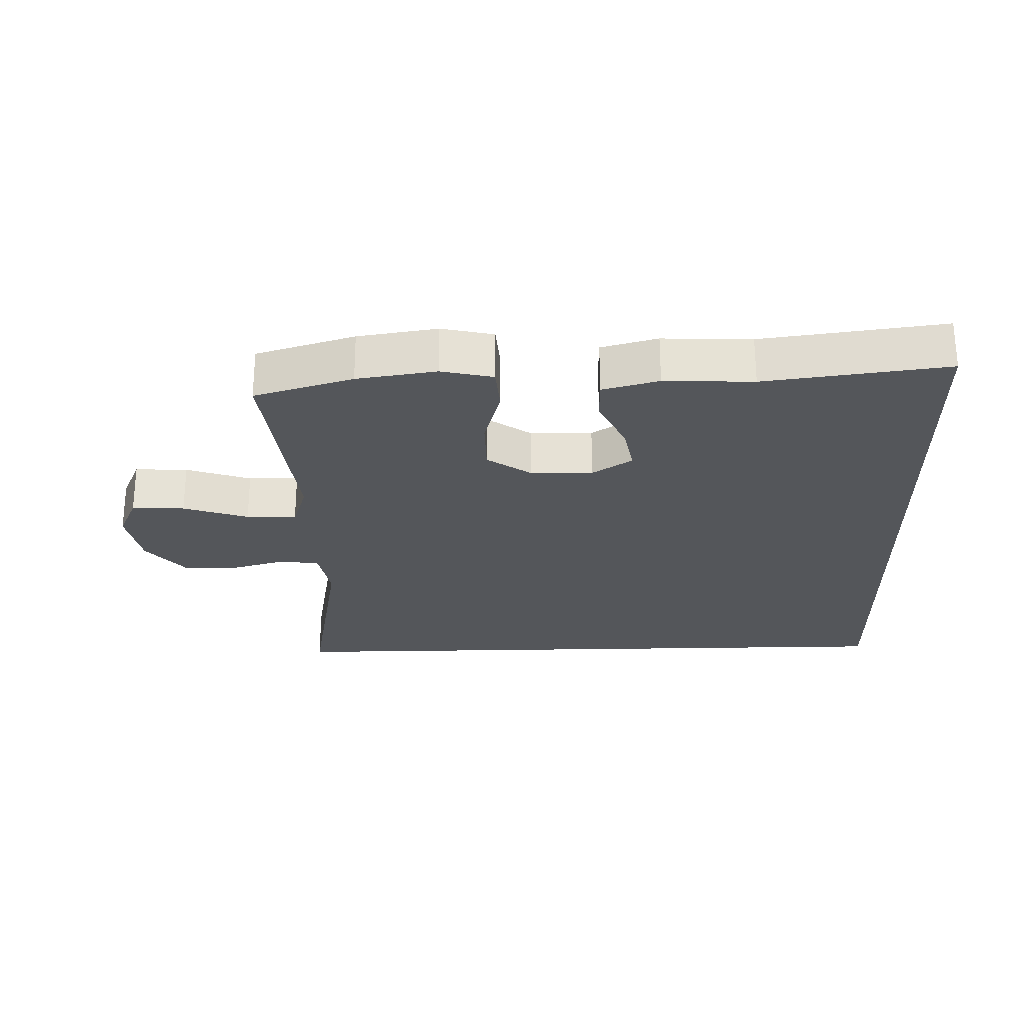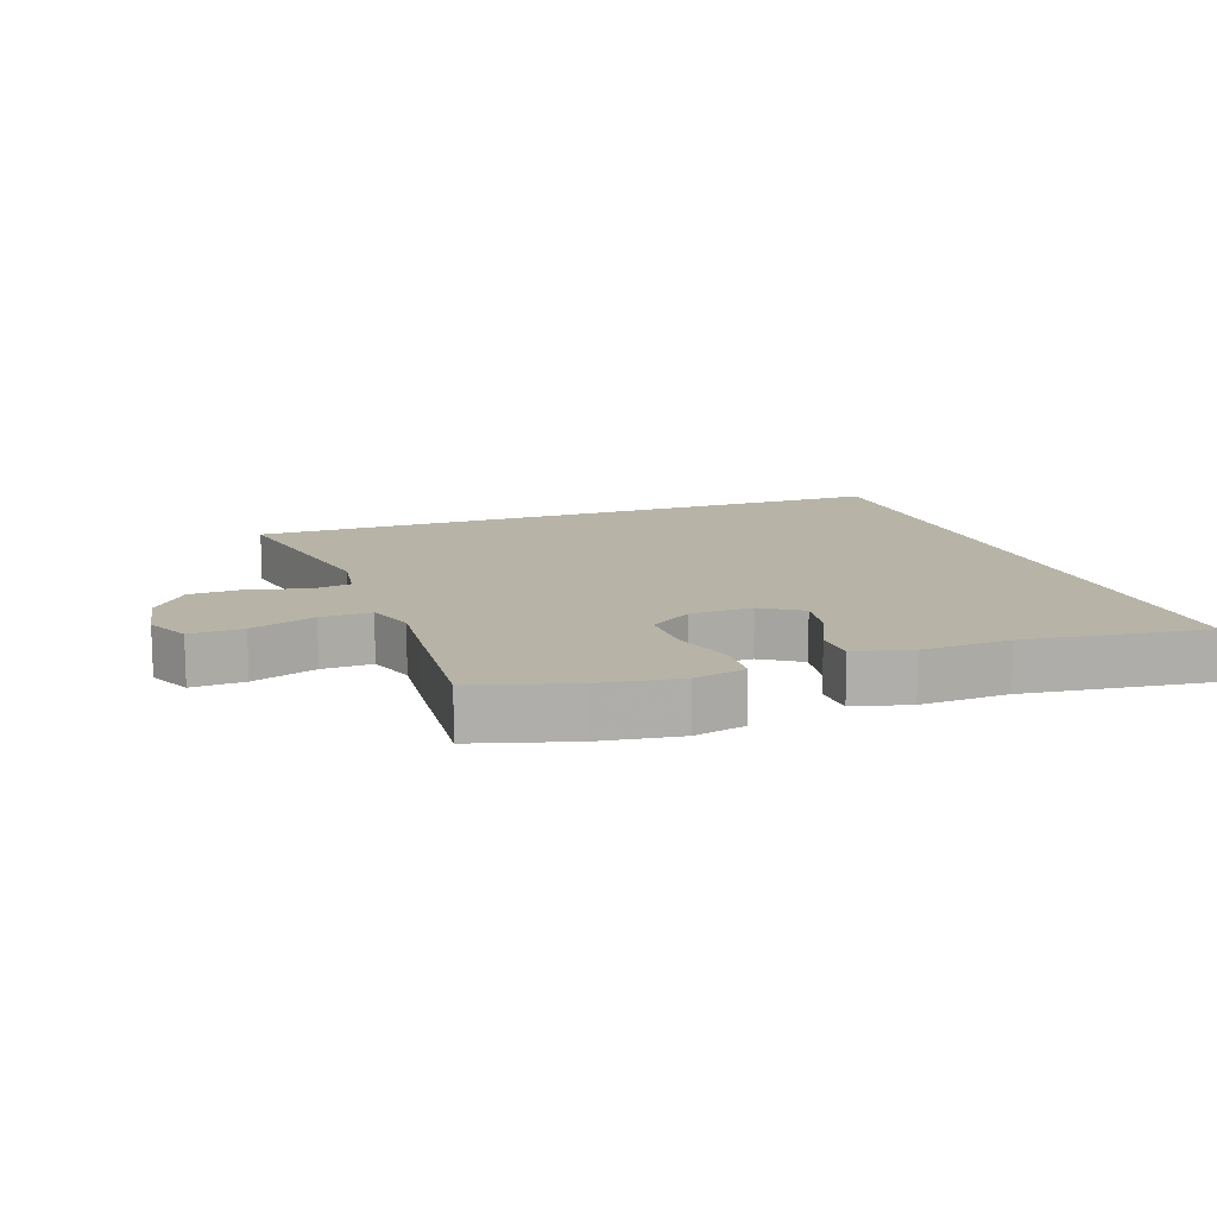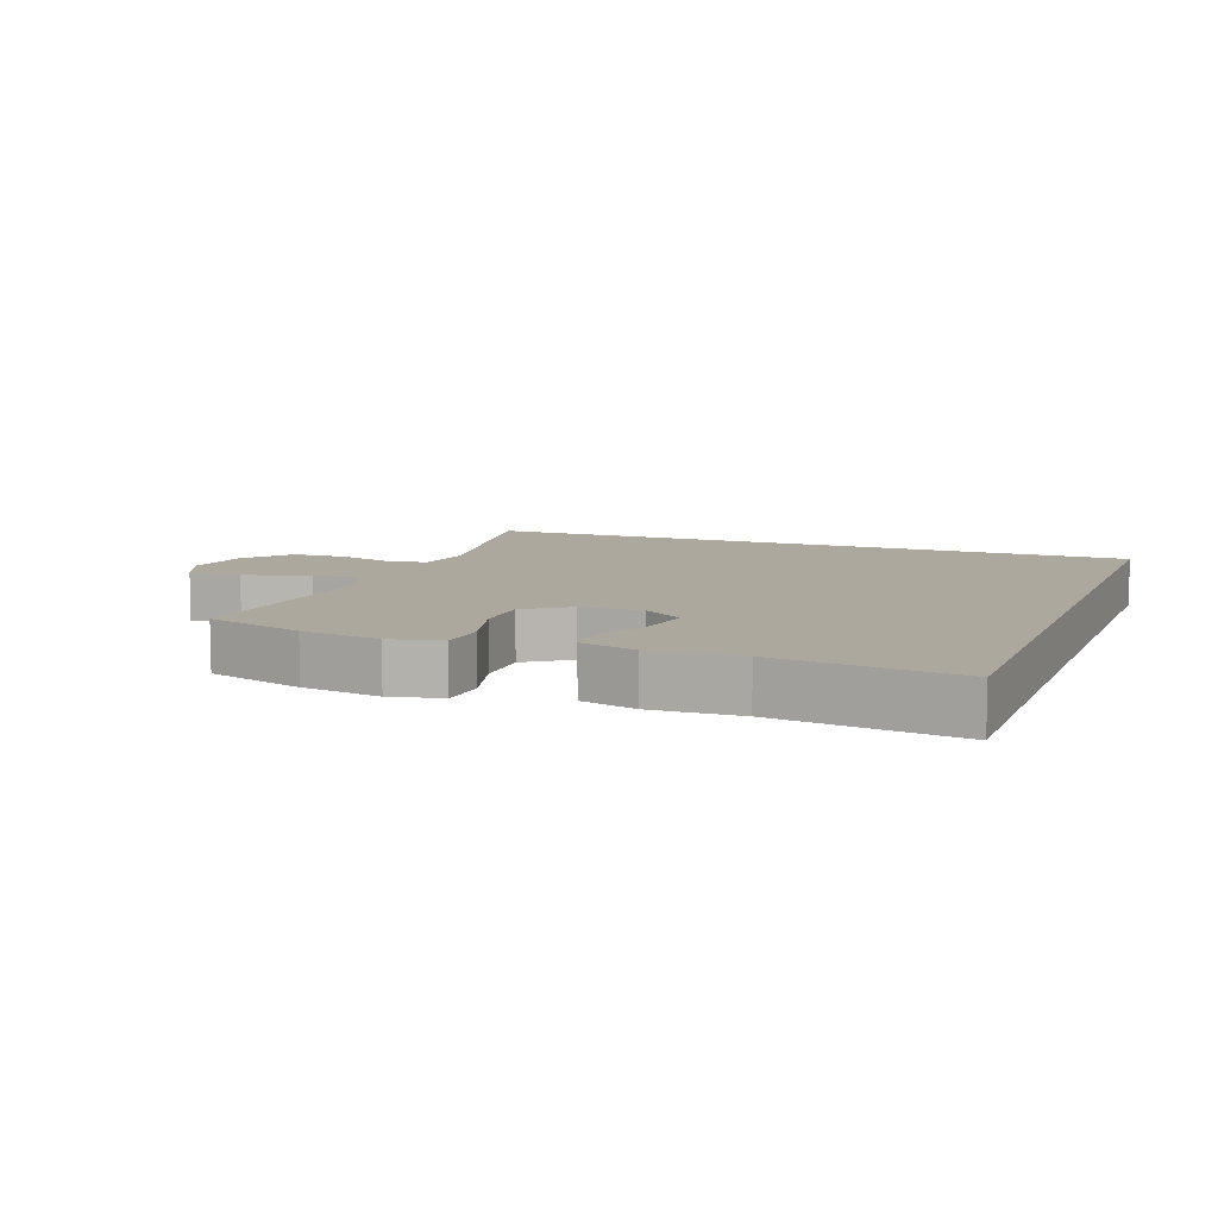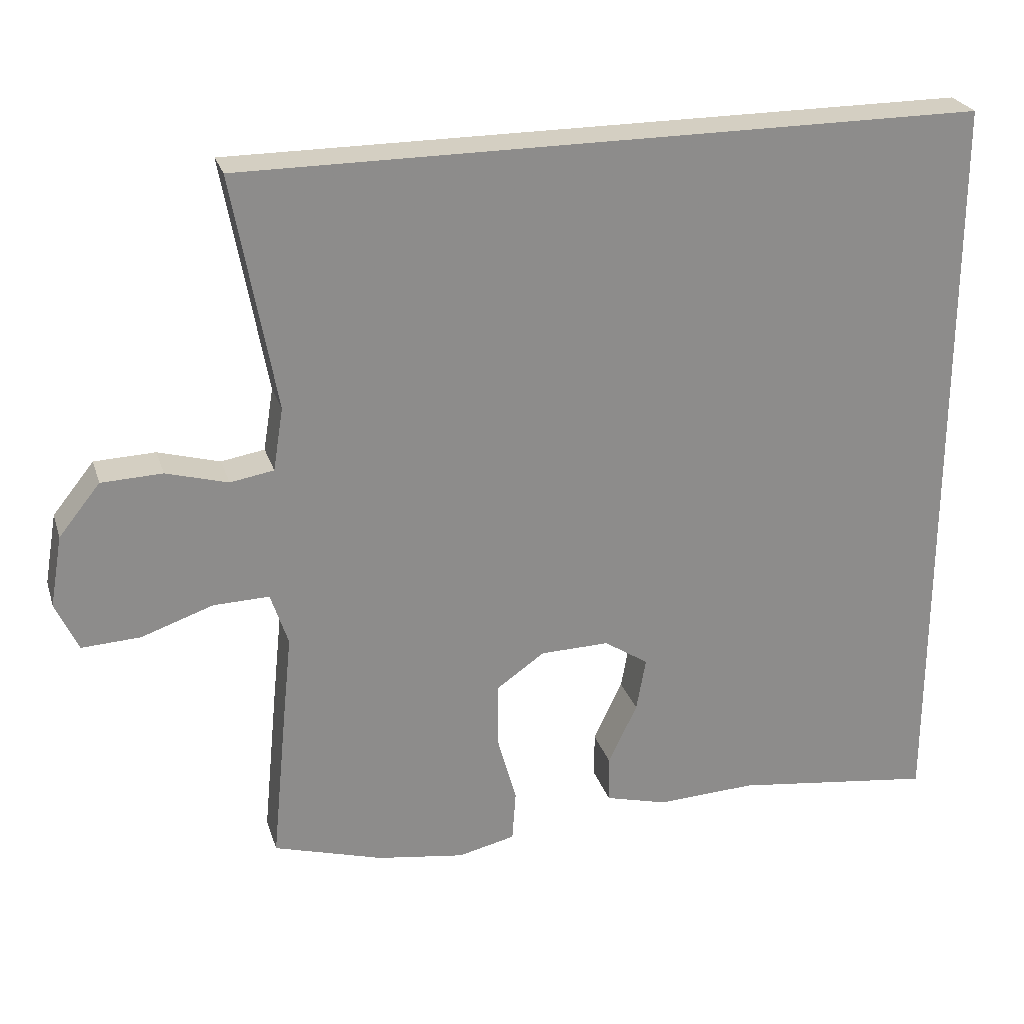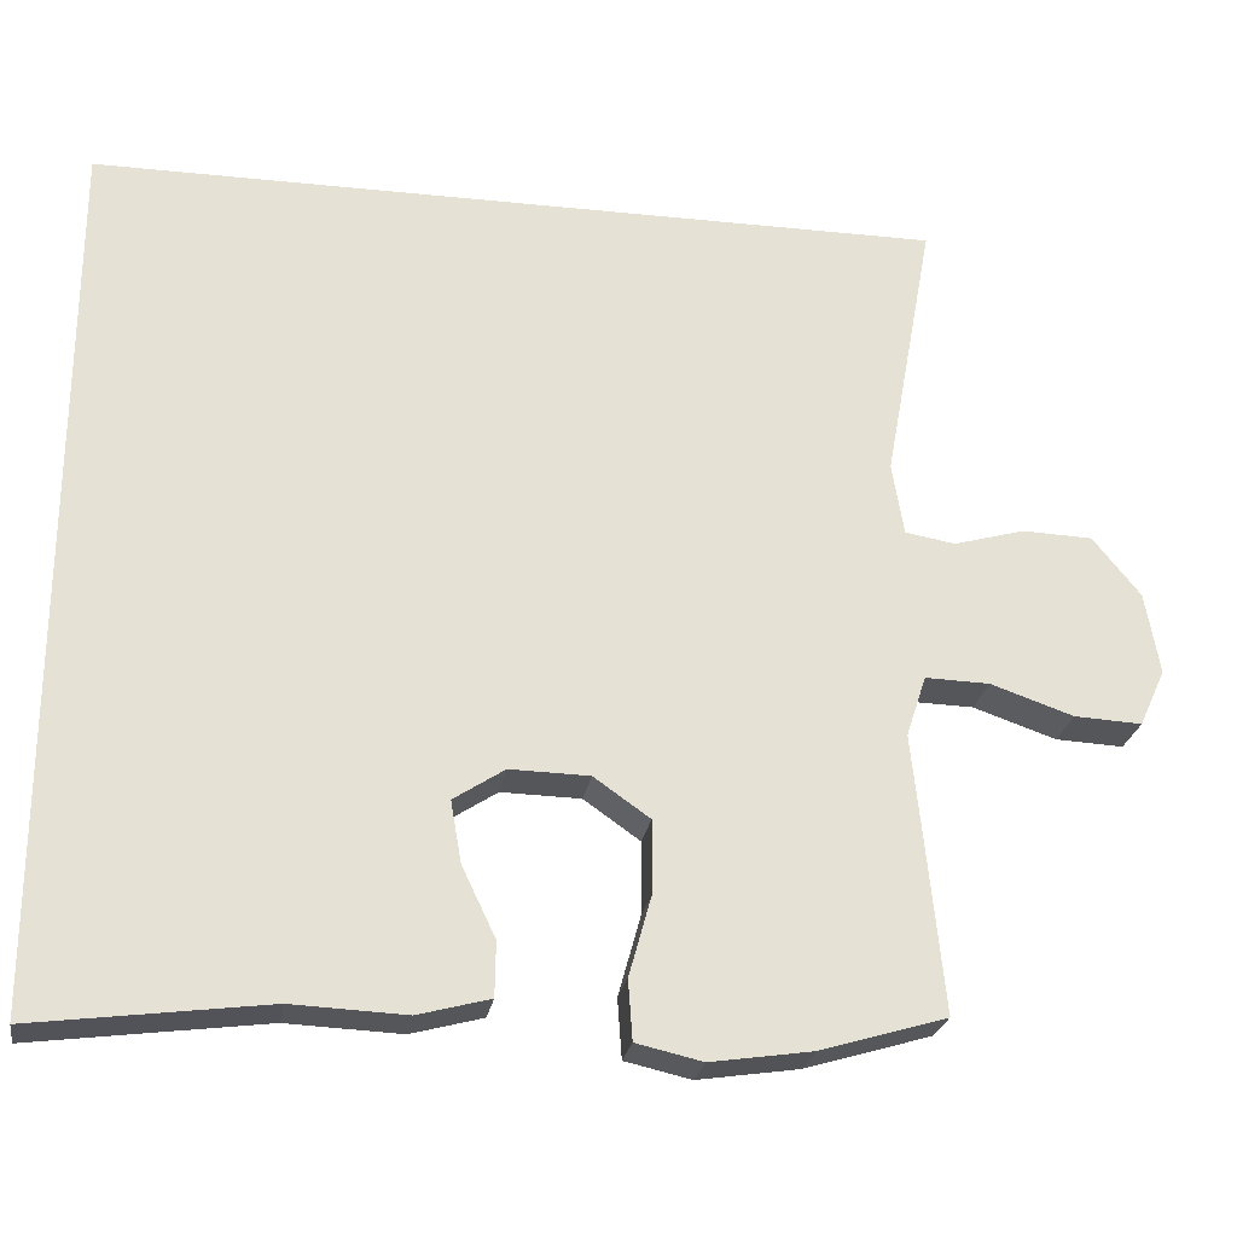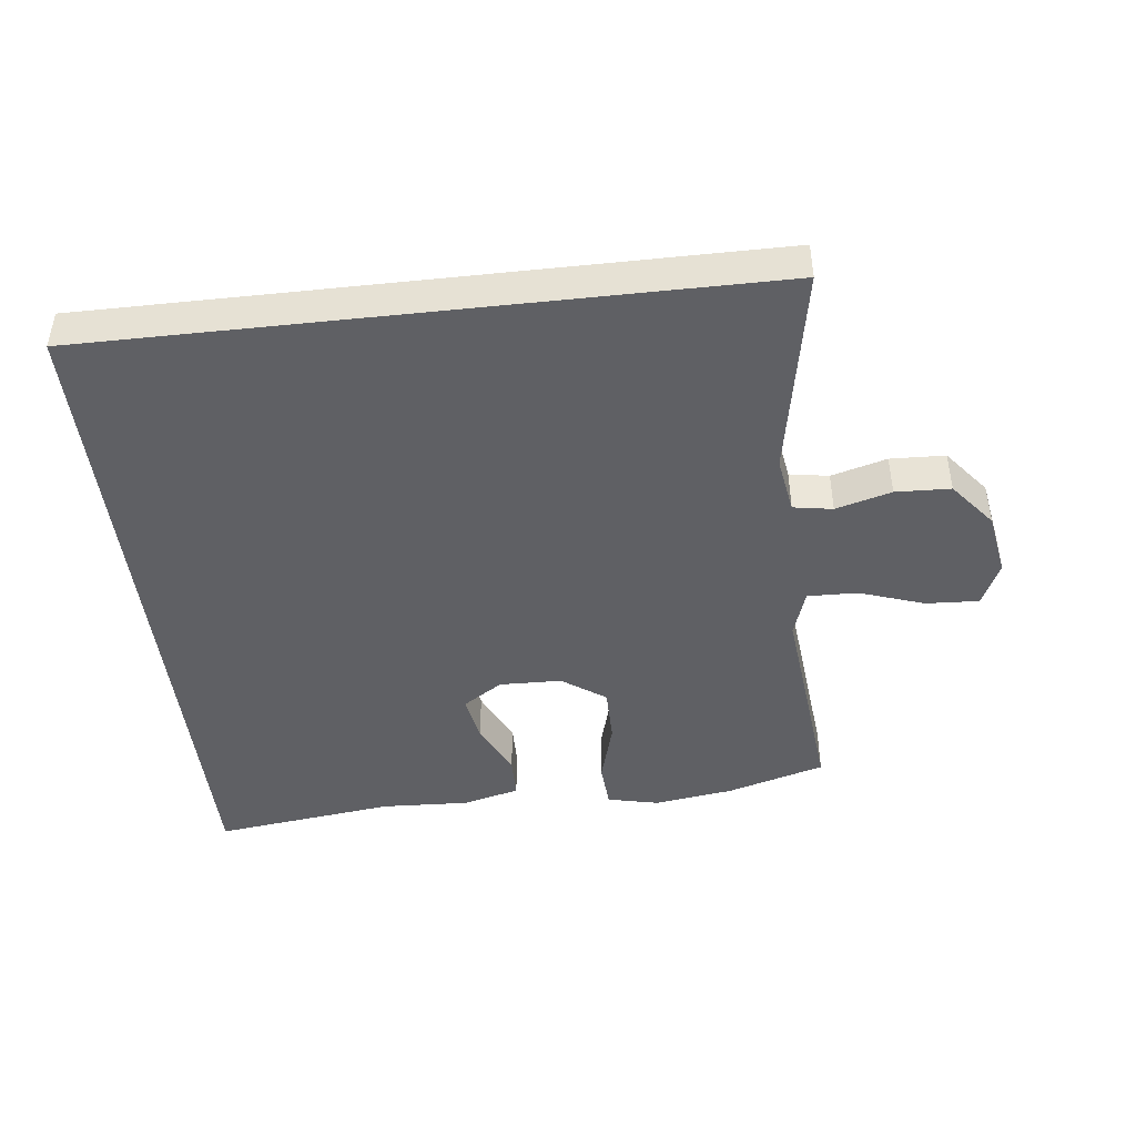
<metadata>
{"format":"obj","ext":"obj","renderer":"f3d","projection":"perspective","resolution":1024,"background":"white","views":[{"elev":-25.7,"azim":-178.4,"up":"+Y"},{"elev":12.6,"azim":160.1,"up":"+Y"},{"elev":8.7,"azim":-159.2,"up":"+Y"},{"elev":25.6,"azim":164.0,"up":"+Z"},{"elev":-25.1,"azim":-9.4,"up":"+Z"},{"elev":-44.7,"azim":6.5,"up":"+Y"}]}
</metadata>
<code>
v -0.5 0.07 -0.557
v -0.5 0.07 0.5
v 0.521 0.07 0.5
v 0.462 0.07 0.177
v 0.476 0.07 0.09
v 0.536 0.07 0.08
v 0.621 0.07 0.104
v 0.705 0.07 0.101
v 0.762 0.07 0.03
v 0.779 0.07 -0.068
v 0.748 0.07 -0.136
v 0.667 0.07 -0.132
v 0.568 0.07 -0.098
v 0.491 0.07 -0.096
v 0.467 0.07 -0.169
v 0.479 0.07 -0.285
v 0.5 0.07 -0.5
v 0.349 0.07 -0.545
v 0.228 0.07 -0.563
v 0.149 0.07 -0.545
v 0.144 0.07 -0.474
v 0.171 0.07 -0.377
v 0.171 0.07 -0.29
v 0.104 0.07 -0.243
v 0.009 0.07 -0.241
v -0.052 0.07 -0.281
v -0.039 0.07 -0.355
v 0.001 0.07 -0.439
v 0 0.07 -0.504
v -0.086 0.07 -0.527
v -0.222 0.07 -0.521
v -0.5 0 -0.557
v -0.5 0 0.5
v 0.521 0 0.5
v 0.462 0 0.177
v 0.476 0 0.09
v 0.536 0 0.08
v 0.621 0 0.104
v 0.705 0 0.101
v 0.762 0 0.03
v 0.779 0 -0.068
v 0.748 0 -0.136
v 0.667 0 -0.132
v 0.568 0 -0.098
v 0.491 0 -0.096
v 0.467 0 -0.169
v 0.479 0 -0.285
v 0.5 0 -0.5
v 0.349 0 -0.545
v 0.228 0 -0.563
v 0.149 0 -0.545
v 0.144 0 -0.474
v 0.171 0 -0.377
v 0.171 0 -0.29
v 0.104 0 -0.243
v 0.009 0 -0.241
v -0.052 0 -0.281
v -0.039 0 -0.355
v 0.001 0 -0.439
v 0 0 -0.504
v -0.086 0 -0.527
v -0.222 0 -0.521
f 29 30 31
f 28 29 31
f 27 28 31
f 31 1 2
f 27 31 2
f 26 27 2
f 2 3 4
f 26 2 4
f 25 26 4
f 24 25 4 5
f 23 24 5 6
f 6 7 8
f 23 6 8
f 22 23 8
f 20 21 22
f 19 20 22
f 18 19 22
f 17 18 22
f 16 17 22
f 15 16 22
f 14 15 22
f 14 22 8
f 8 9 10
f 14 8 10
f 13 14 10
f 10 11 12 13
f 62 61 60
f 62 60 59
f 62 59 58
f 33 32 62
f 33 62 58
f 33 58 57
f 35 34 33
f 35 33 57
f 35 57 56
f 36 35 56 55
f 37 36 55 54
f 39 38 37
f 39 37 54
f 39 54 53
f 53 52 51
f 53 51 50
f 53 50 49
f 53 49 48
f 53 48 47
f 53 47 46
f 53 46 45
f 39 53 45
f 41 40 39
f 41 39 45
f 41 45 44
f 44 43 42 41
f 1 32 33 2
f 2 33 34 3
f 3 34 35 4
f 4 35 36 5
f 5 36 37 6
f 6 37 38 7
f 7 38 39 8
f 8 39 40 9
f 9 40 41 10
f 10 41 42 11
f 11 42 43 12
f 12 43 44 13
f 13 44 45 14
f 14 45 46 15
f 15 46 47 16
f 16 47 48 17
f 17 48 49 18
f 18 49 50 19
f 19 50 51 20
f 20 51 52 21
f 21 52 53 22
f 22 53 54 23
f 23 54 55 24
f 24 55 56 25
f 25 56 57 26
f 26 57 58 27
f 27 58 59 28
f 28 59 60 29
f 29 60 61 30
f 30 61 62 31
f 31 62 32 1

</code>
